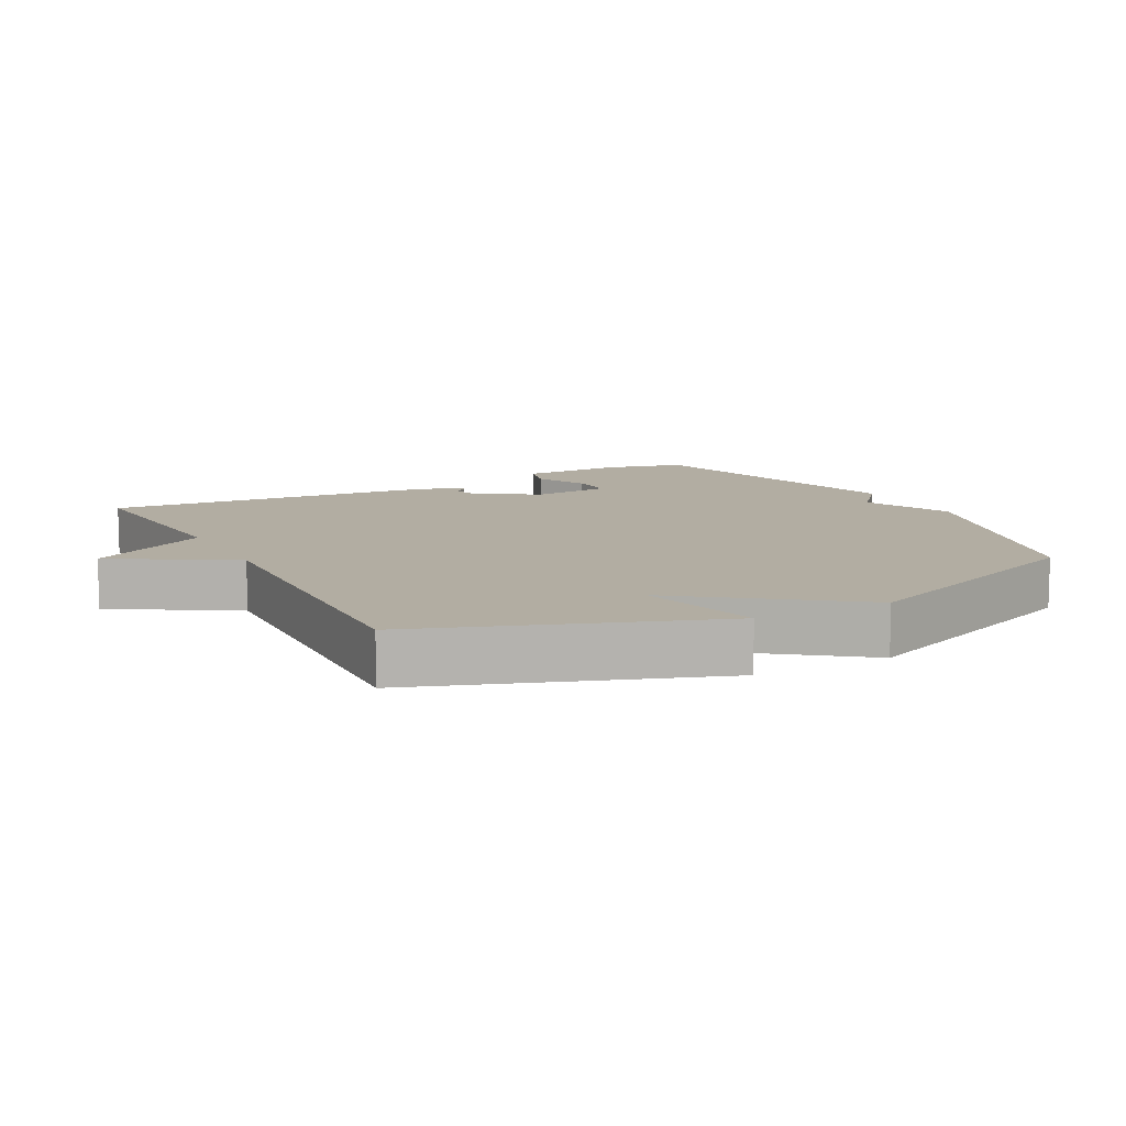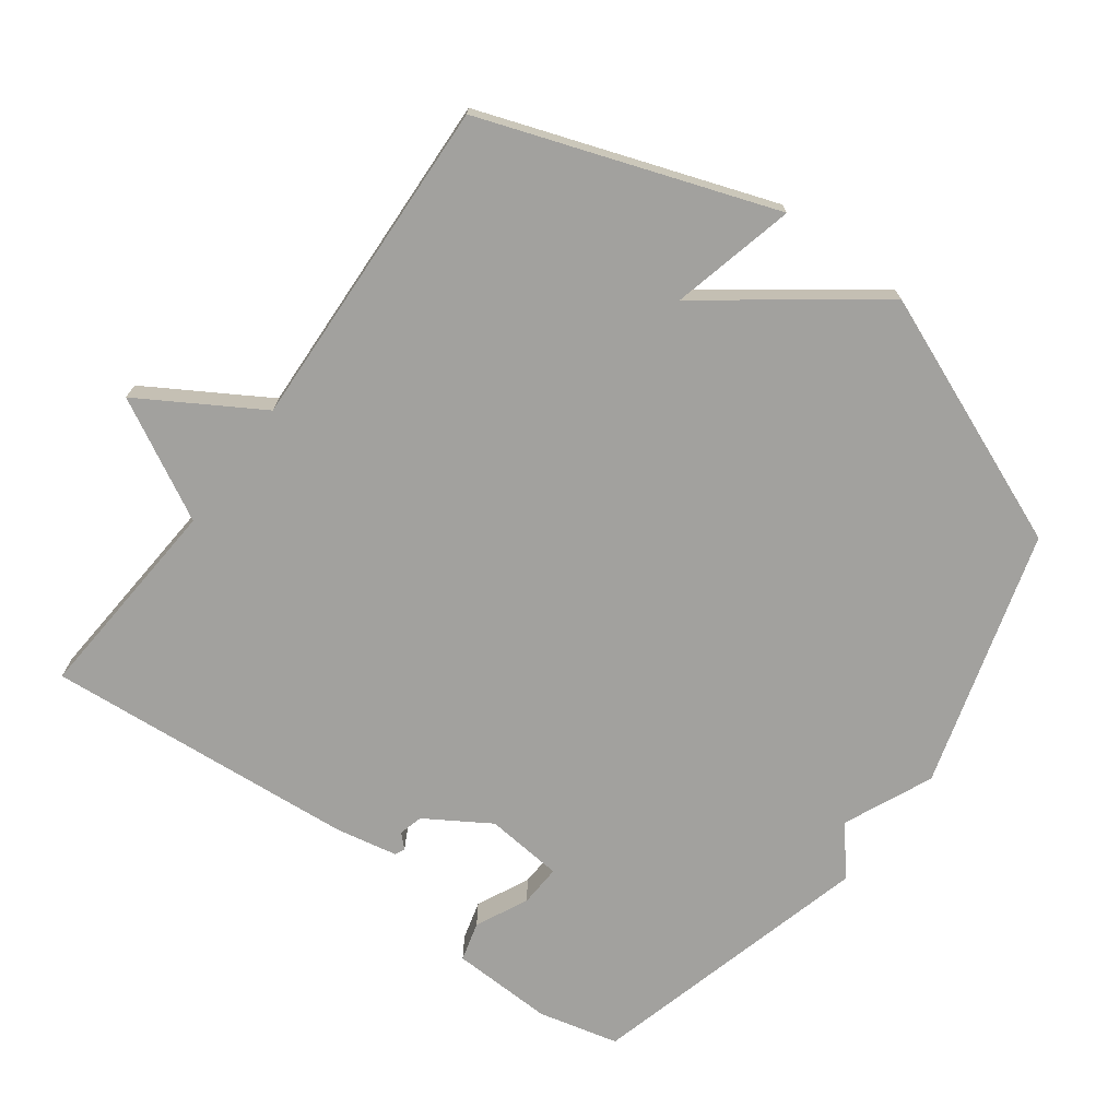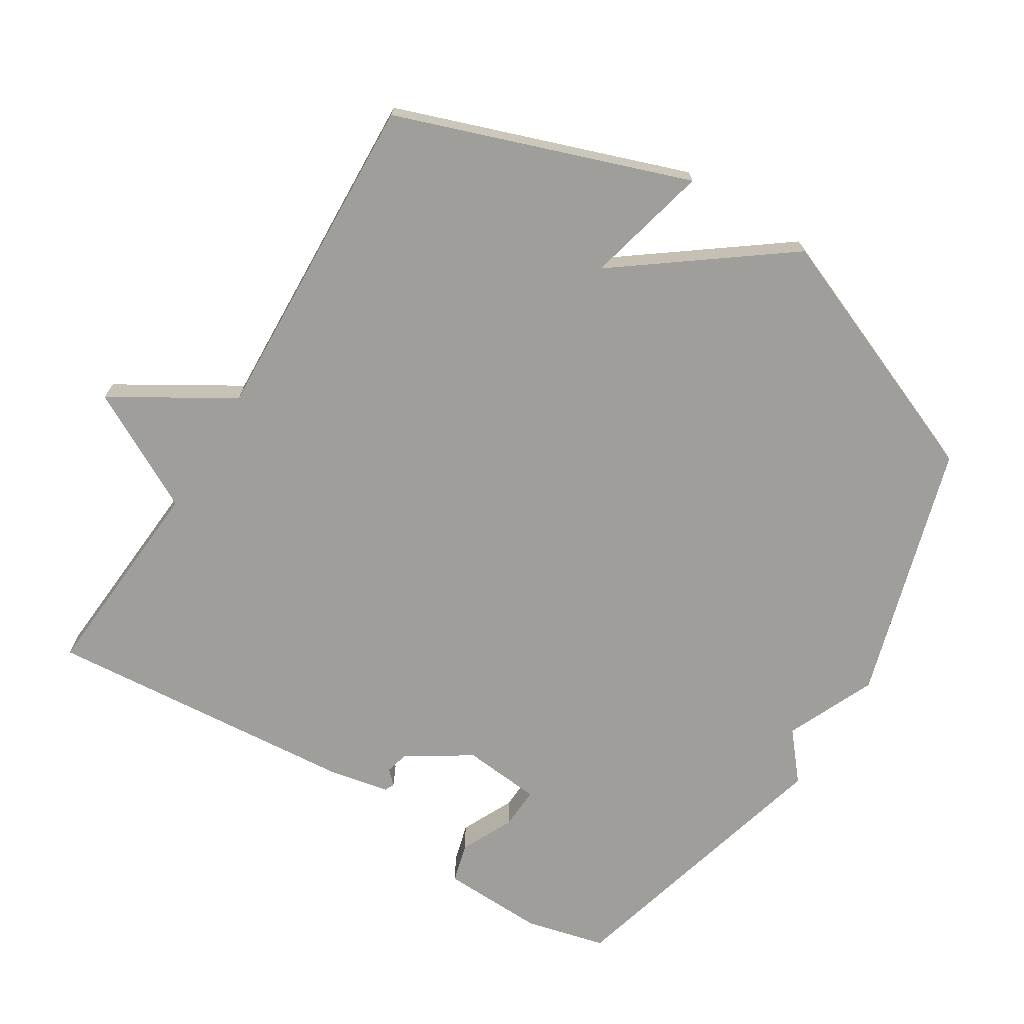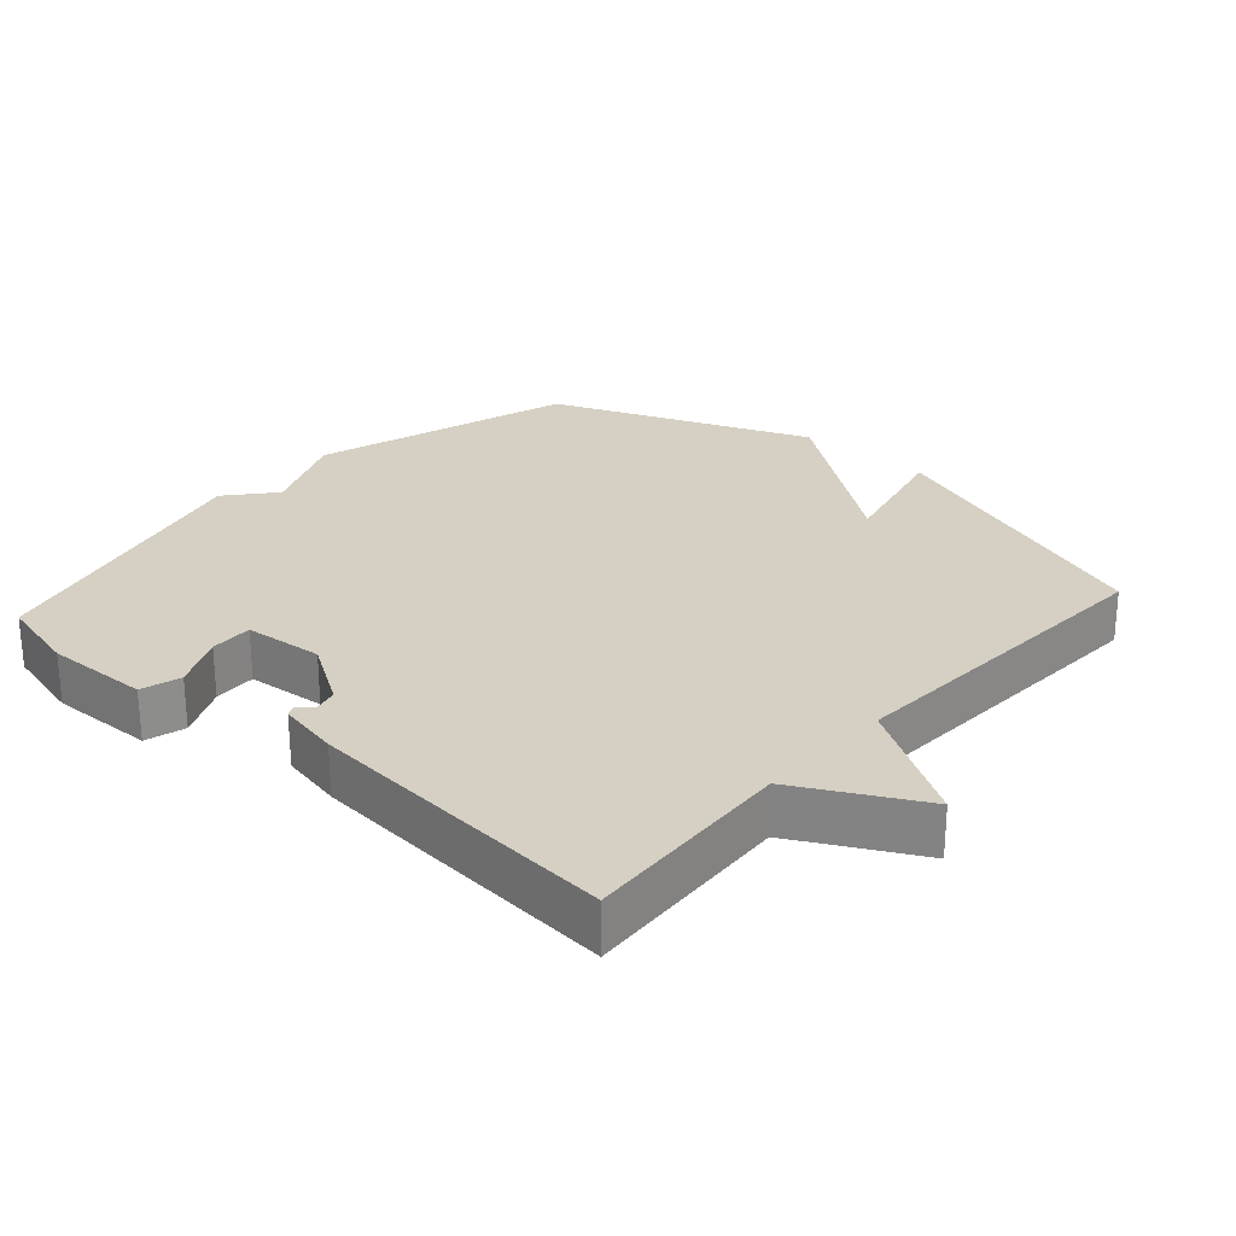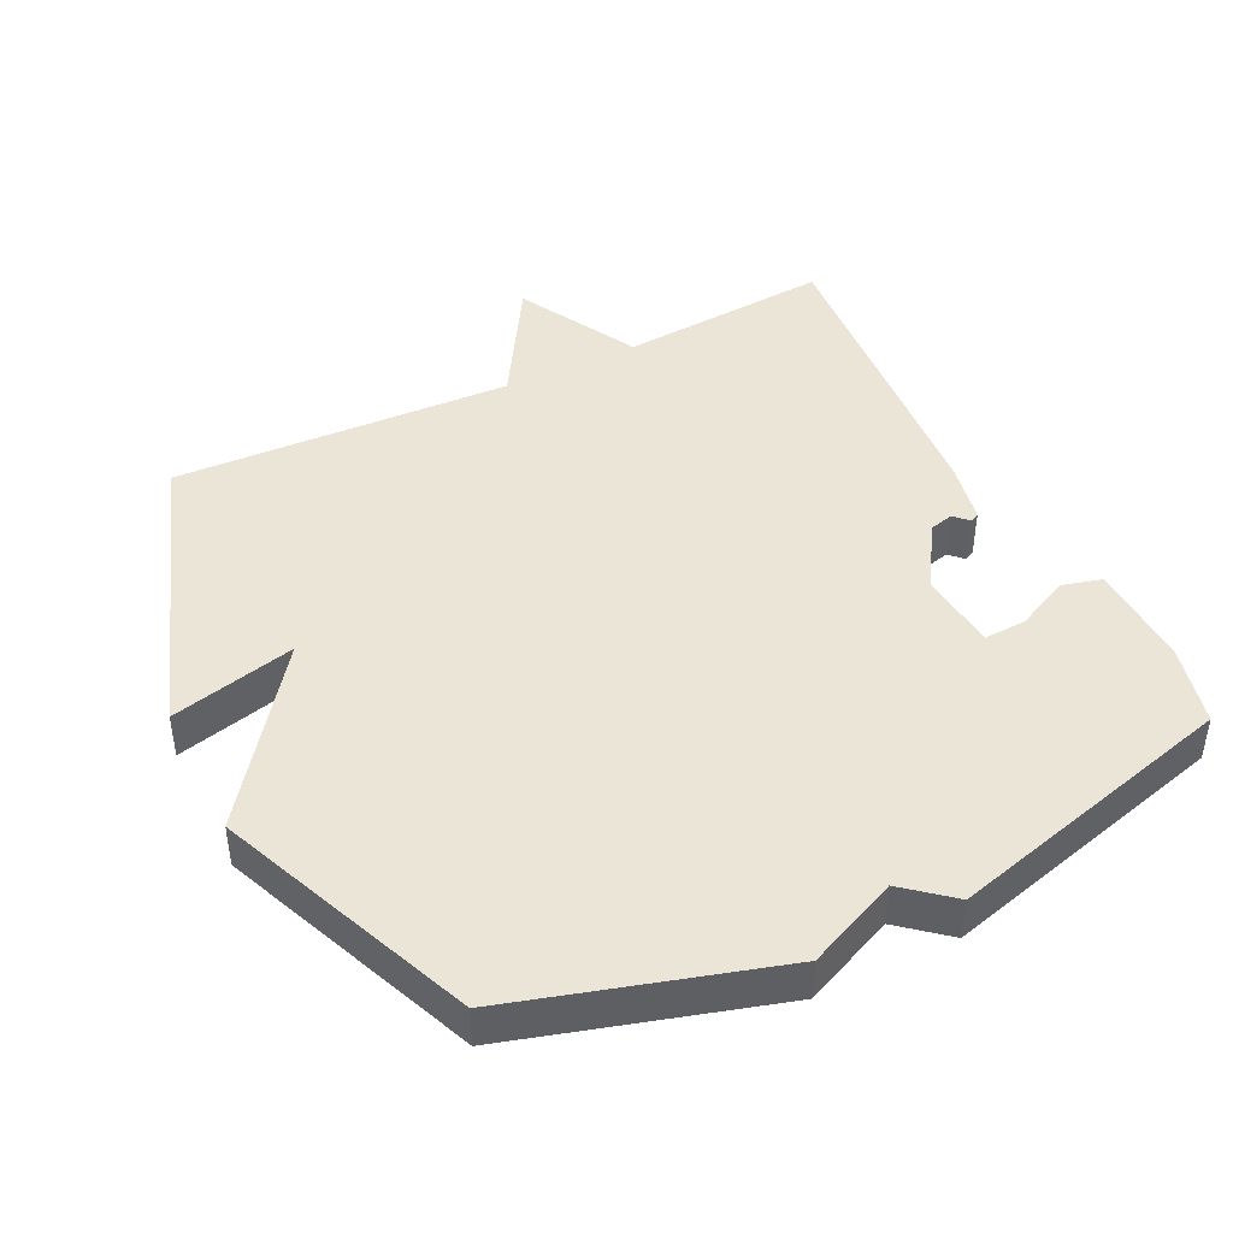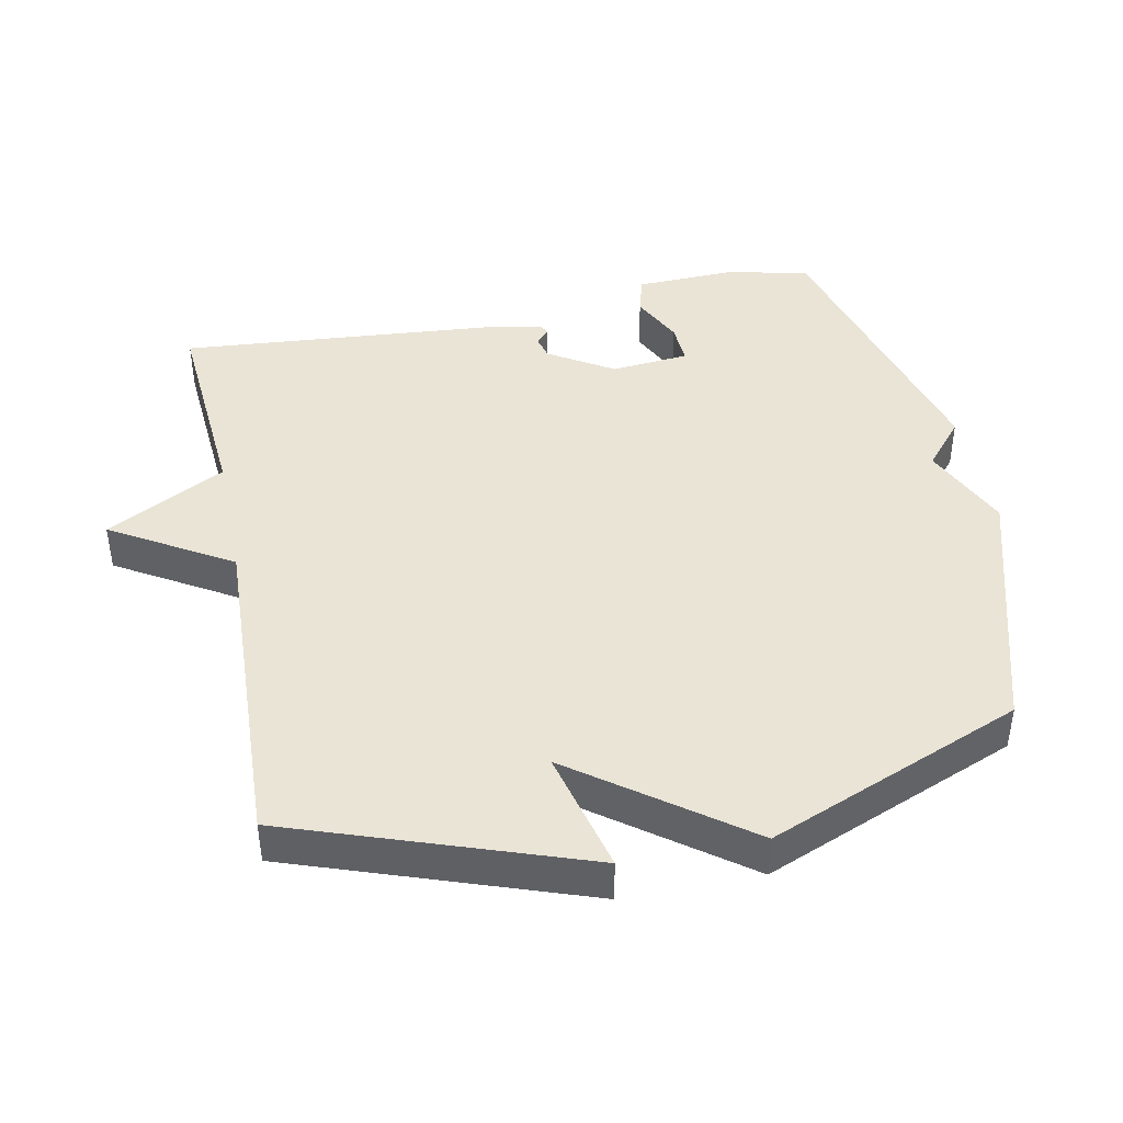
<metadata>
{"format":"obj","ext":"obj","renderer":"f3d","projection":"perspective","resolution":1024,"background":"white","views":[{"elev":10.6,"azim":-117.8,"up":"+Y"},{"elev":-72.1,"azim":-126.5,"up":"+Y"},{"elev":-70.8,"azim":-121.8,"up":"+Y"},{"elev":26.1,"azim":131.9,"up":"+Y"},{"elev":44.1,"azim":-26.3,"up":"+Y"},{"elev":42.7,"azim":-101.5,"up":"+Y"}]}
</metadata>
<code>
v 0.5 0.07 -0.5
v 0.192 0.07 -0.478
v 0.098 0.07 -0.653
v -0.008 0.07 -0.478
v -0.5 0.07 -0.5
v -0.651 0.07 -0.073
v -0.469 0.07 -0.117
v -0.651 0.07 0.127
v -0.5 0.07 0.5
v -0.123 0.07 0.612
v 0.008 0.07 0.554
v 0.077 0.07 0.612
v 0.5 0.07 0.5
v 0.529 0.07 0.382
v 0.524 0.07 0.231
v 0.466 0.07 0.215
v 0.389 0.07 0.252
v 0.327 0.07 0.255
v 0.316 0.07 0.14
v 0.375 0.07 0.046
v 0.41 0.07 0.037
v 0.43 0.07 0.057
v 0.444 0.07 0.05
v 0.462 0.07 -0.04
v 0.5 0 -0.5
v 0.192 0 -0.478
v 0.098 0 -0.653
v -0.008 0 -0.478
v -0.5 0 -0.5
v -0.651 0 -0.073
v -0.469 0 -0.117
v -0.651 0 0.127
v -0.5 0 0.5
v -0.123 0 0.612
v 0.008 0 0.554
v 0.077 0 0.612
v 0.5 0 0.5
v 0.529 0 0.382
v 0.524 0 0.231
v 0.466 0 0.215
v 0.389 0 0.252
v 0.327 0 0.255
v 0.316 0 0.14
v 0.375 0 0.046
v 0.41 0 0.037
v 0.43 0 0.057
v 0.444 0 0.05
v 0.462 0 -0.04
f 24 1 2
f 23 24 2
f 22 23 2
f 21 22 2
f 2 3 4
f 21 2 4
f 20 21 4
f 19 20 4 5
f 18 19 5
f 15 16 17
f 14 15 17
f 13 14 17
f 12 13 17
f 11 12 17
f 11 17 18
f 10 11 18
f 9 10 18
f 8 9 18
f 7 8 18
f 5 6 7
f 5 7 18
f 26 25 48
f 26 48 47
f 26 47 46
f 26 46 45
f 28 27 26
f 28 26 45
f 28 45 44
f 29 28 44 43
f 29 43 42
f 41 40 39
f 41 39 38
f 41 38 37
f 41 37 36
f 41 36 35
f 42 41 35
f 42 35 34
f 42 34 33
f 42 33 32
f 42 32 31
f 31 30 29
f 42 31 29
f 1 25 26 2
f 2 26 27 3
f 3 27 28 4
f 4 28 29 5
f 5 29 30 6
f 6 30 31 7
f 7 31 32 8
f 8 32 33 9
f 9 33 34 10
f 10 34 35 11
f 11 35 36 12
f 12 36 37 13
f 13 37 38 14
f 14 38 39 15
f 15 39 40 16
f 16 40 41 17
f 17 41 42 18
f 18 42 43 19
f 19 43 44 20
f 20 44 45 21
f 21 45 46 22
f 22 46 47 23
f 23 47 48 24
f 24 48 25 1

</code>
